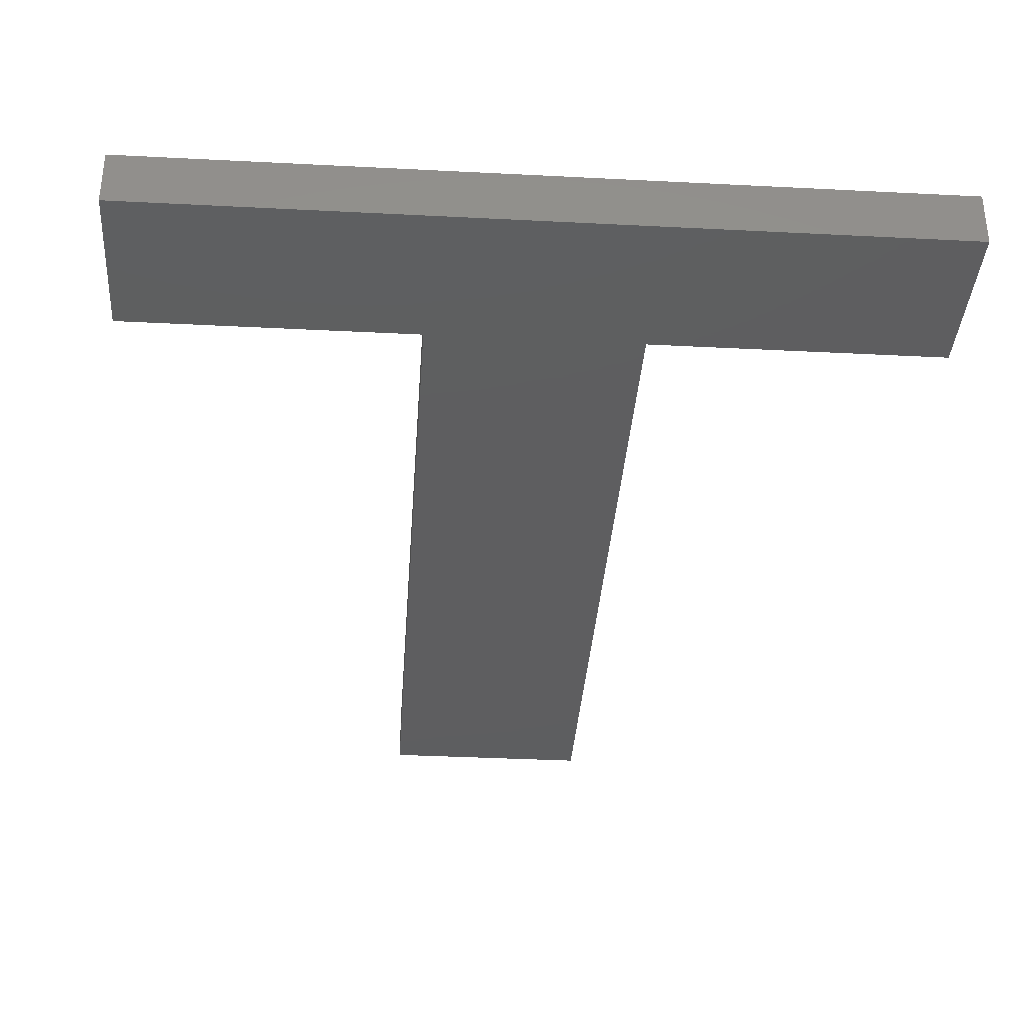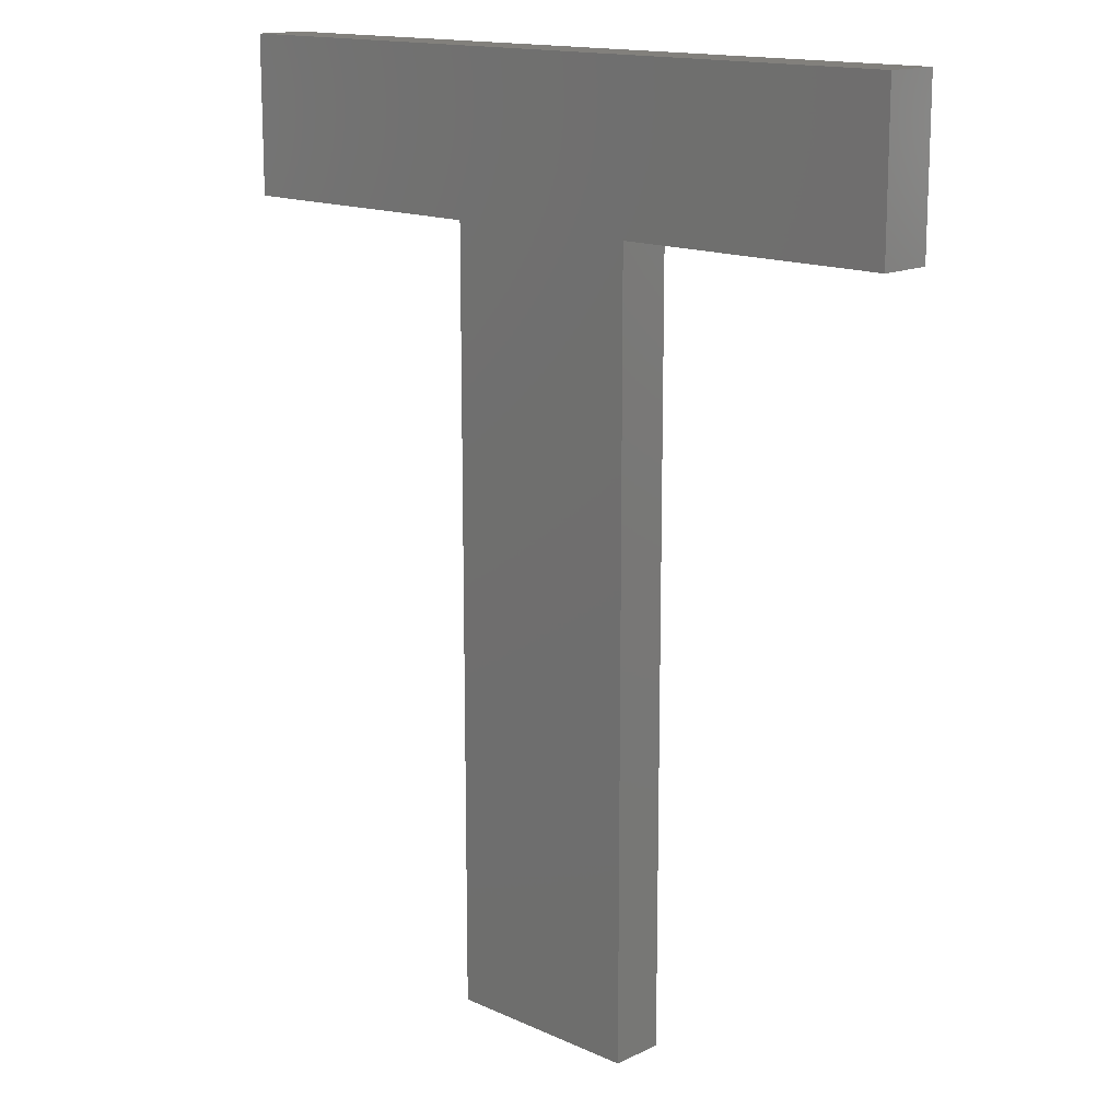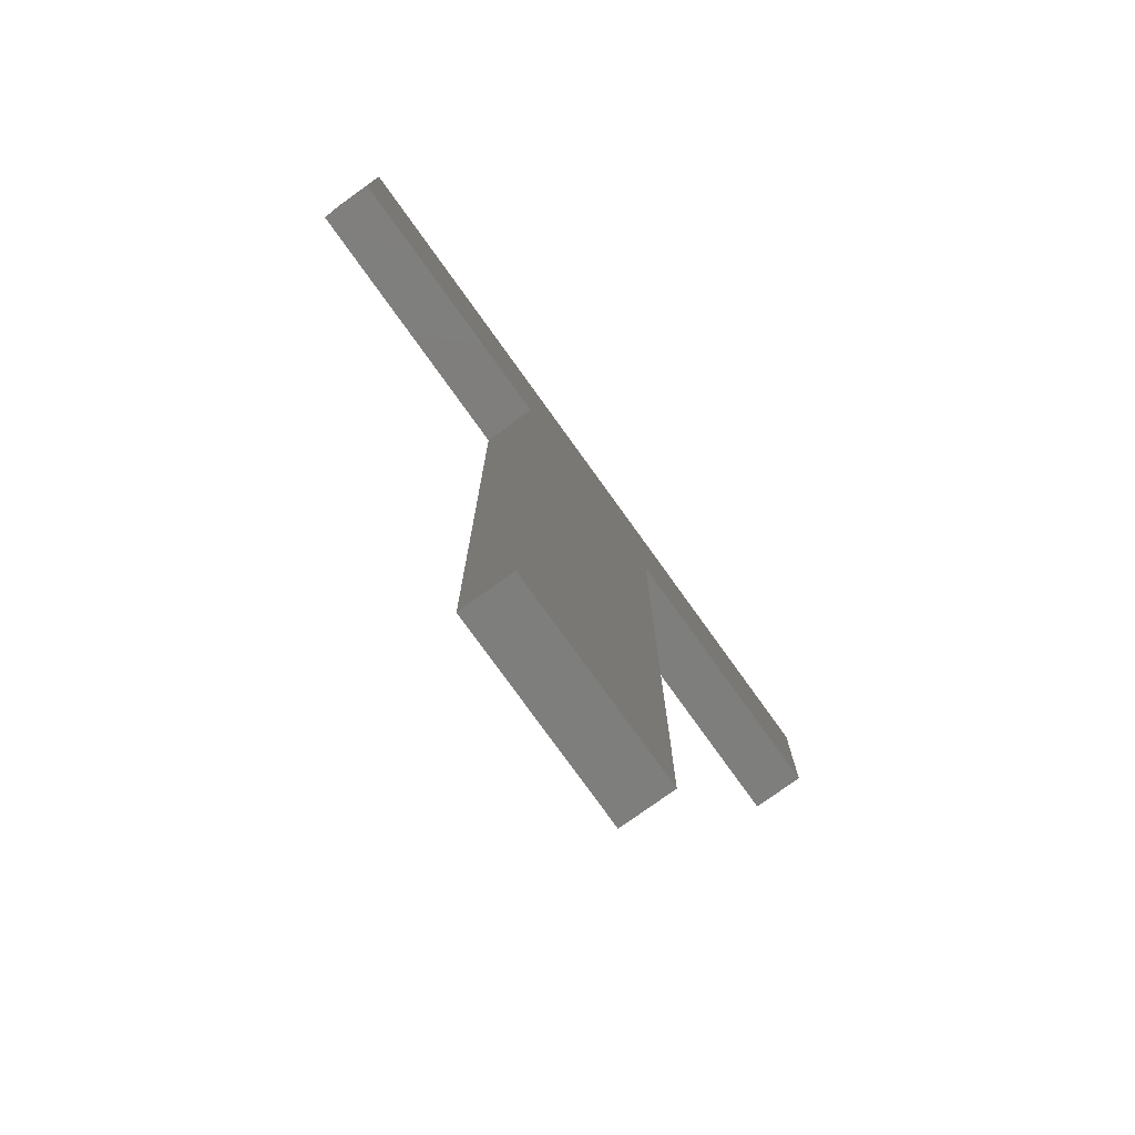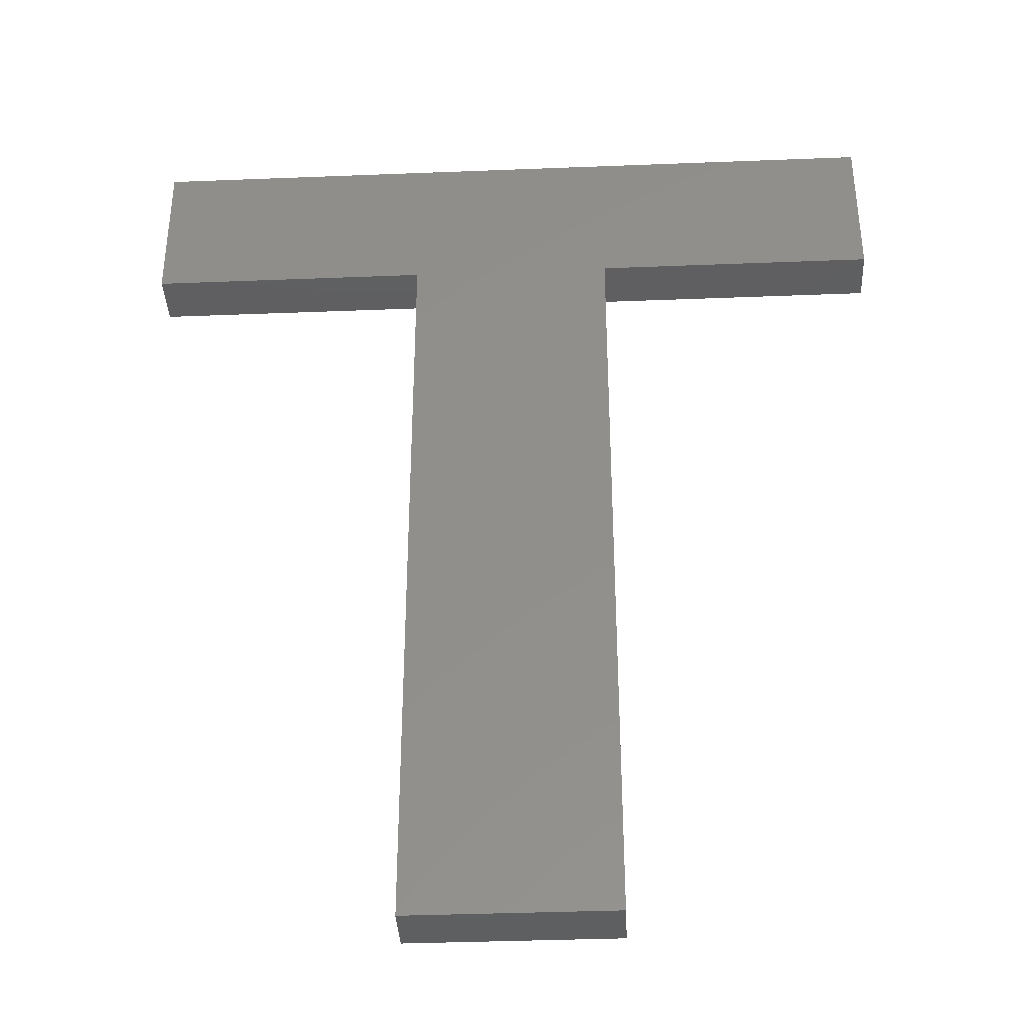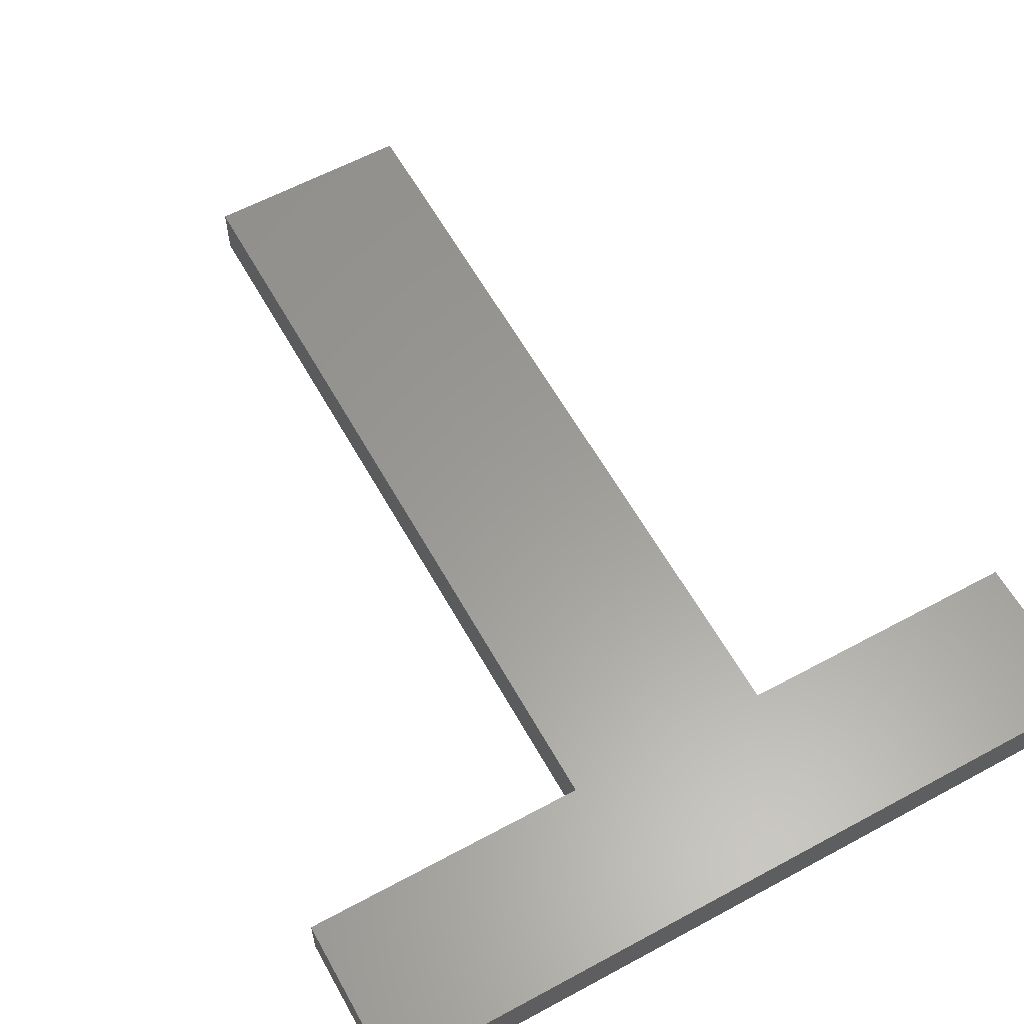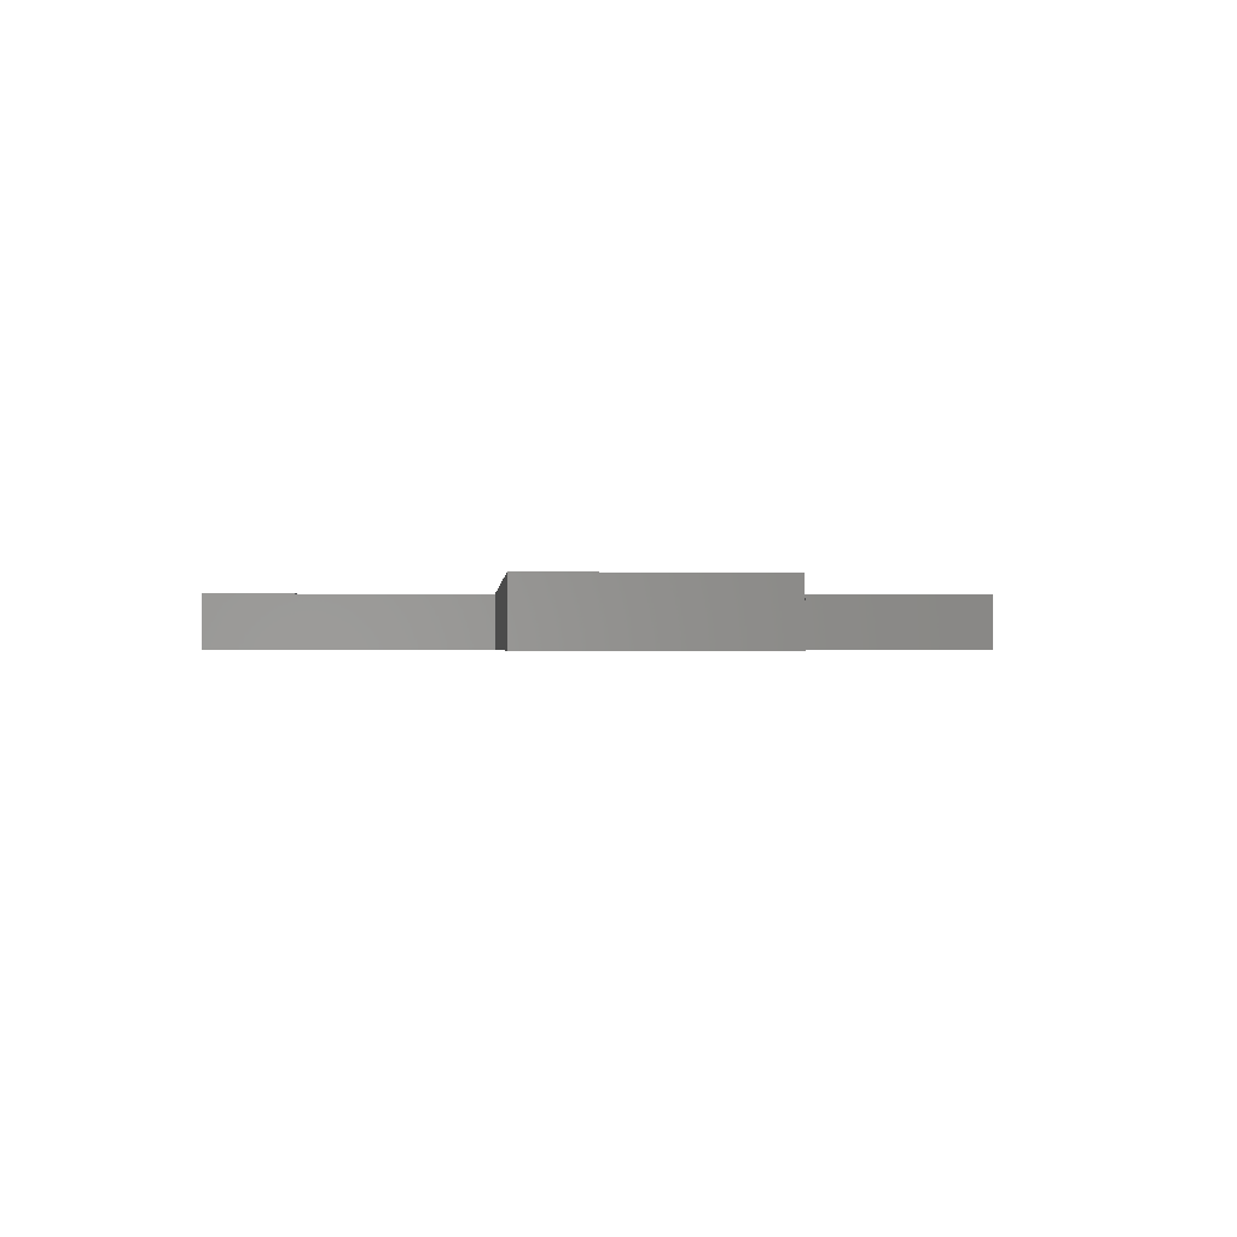
<metadata>
{"format":"stl","ext":"stl","renderer":"f3d","projection":"perspective","resolution":1024,"background":"white","views":[{"elev":-35.6,"azim":176.1,"up":"+Z"},{"elev":14.8,"azim":44.2,"up":"+Y"},{"elev":-77.8,"azim":125.7,"up":"+Y"},{"elev":-37.4,"azim":2.9,"up":"+Y"},{"elev":60.3,"azim":151.0,"up":"+Z"},{"elev":-0.6,"azim":-3.2,"up":"+Z"}]}
</metadata>
<code>
# stl→obj: 16 verts, 28 faces
v 2.085 -21.98 0
v -1.715 -21.98 0
v 2.085 -7.538 0
v 7.317 -4.6 0
v 7.317 -7.538 0
v -1.715 -7.538 0
v -6.946 -4.6 0
v -6.946 -7.538 0
v 7.317 -4.6 1
v 2.085 -7.538 1
v 7.317 -7.538 1
v -1.715 -7.538 1
v 2.085 -21.98 1
v -6.946 -4.6 1
v -6.946 -7.538 1
v -1.715 -21.98 1
f 1 2 3
f 3 4 5
f 6 3 2
f 6 4 3
f 7 6 8
f 6 7 4
f 9 10 11
f 10 12 13
f 9 12 10
f 14 12 9
f 12 14 15
f 13 12 16
f 3 11 10
f 11 3 5
f 11 4 9
f 4 11 5
f 4 14 9
f 14 4 7
f 8 14 7
f 14 8 15
f 8 12 15
f 12 8 6
f 2 12 6
f 12 2 16
f 2 13 16
f 13 2 1
f 13 3 10
f 3 13 1

</code>
